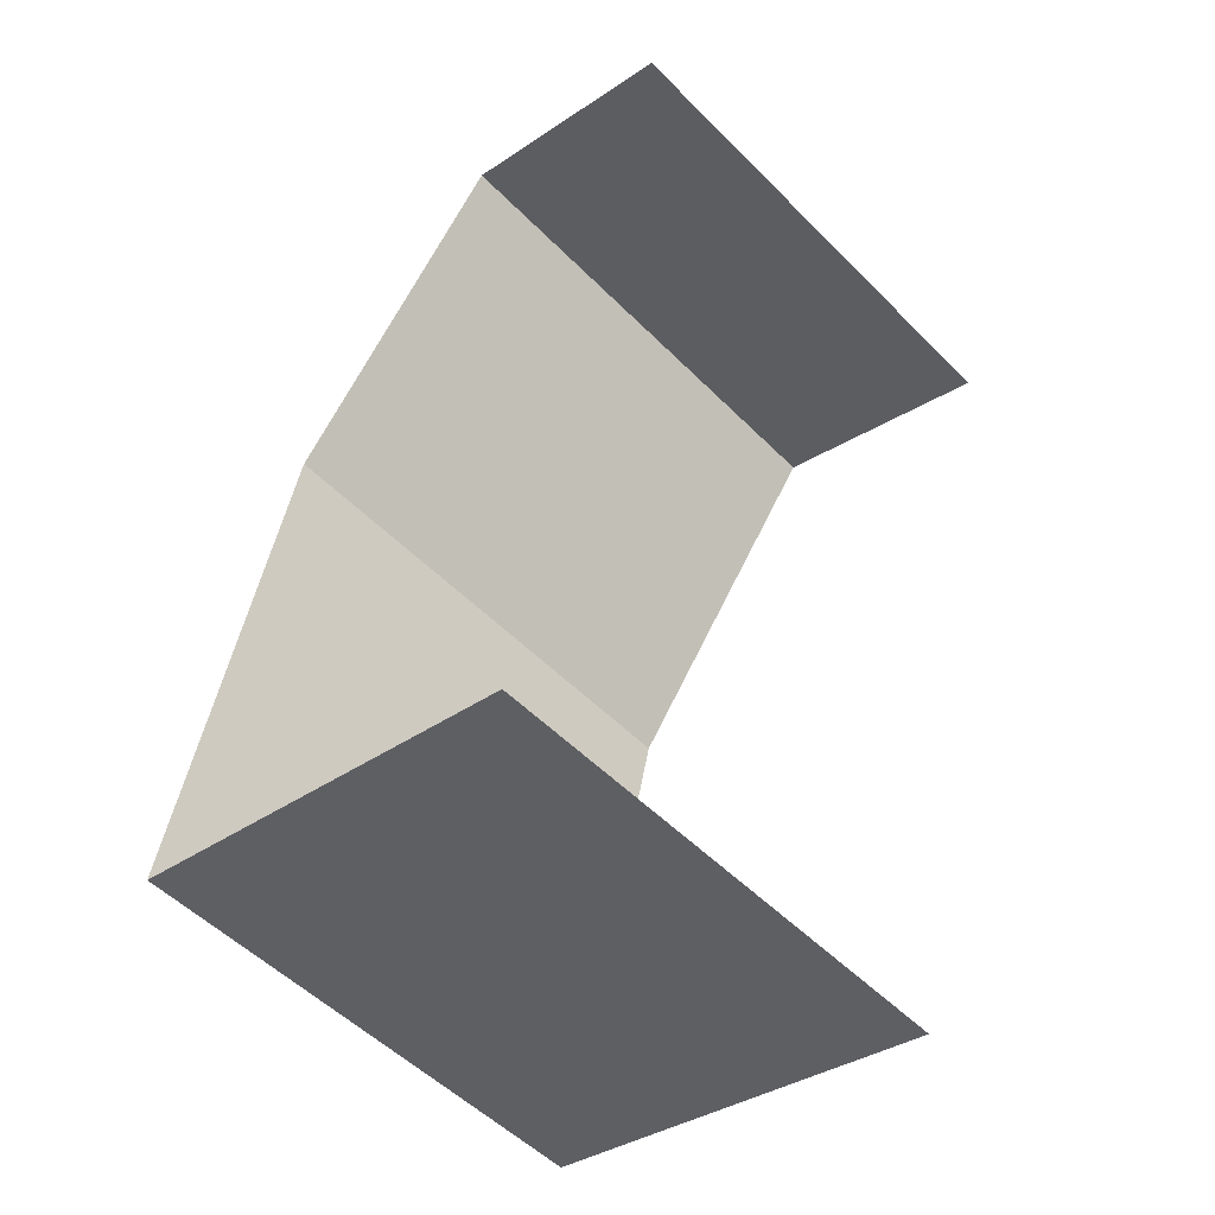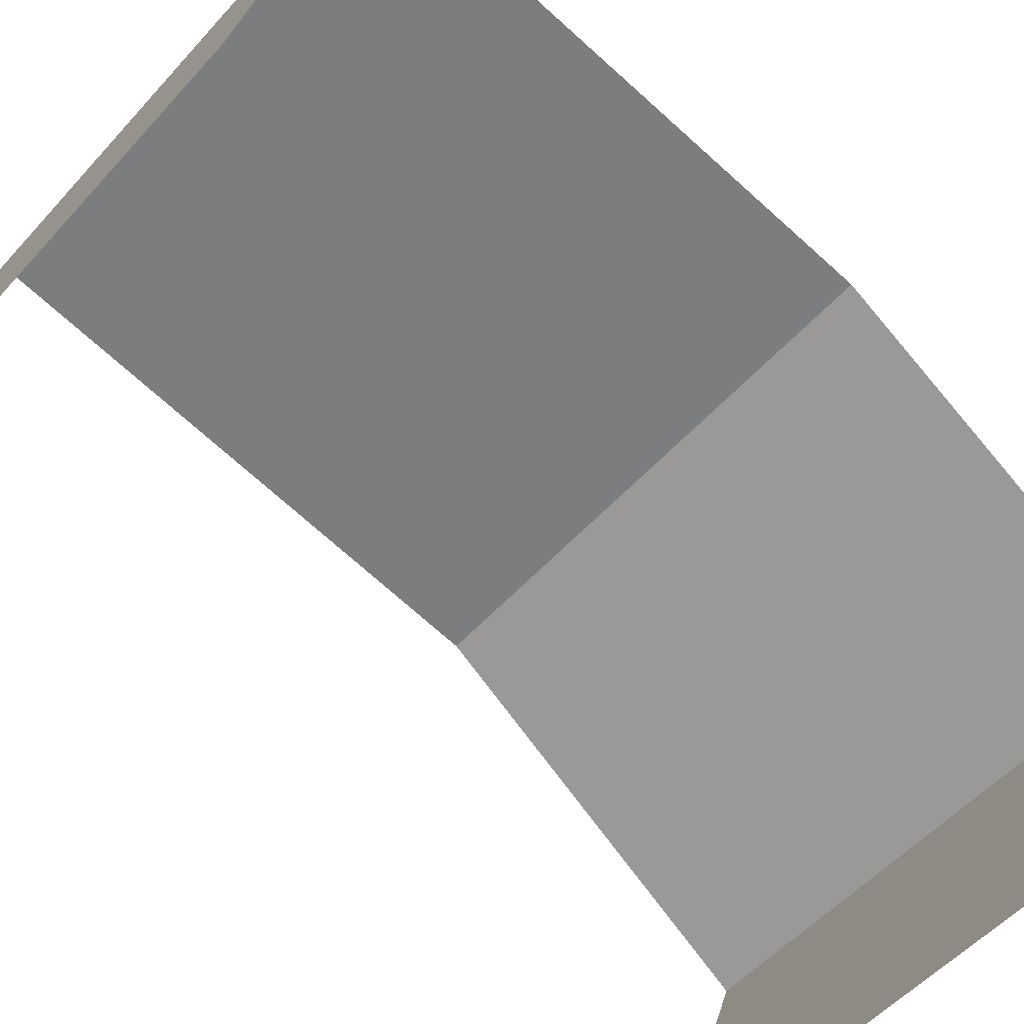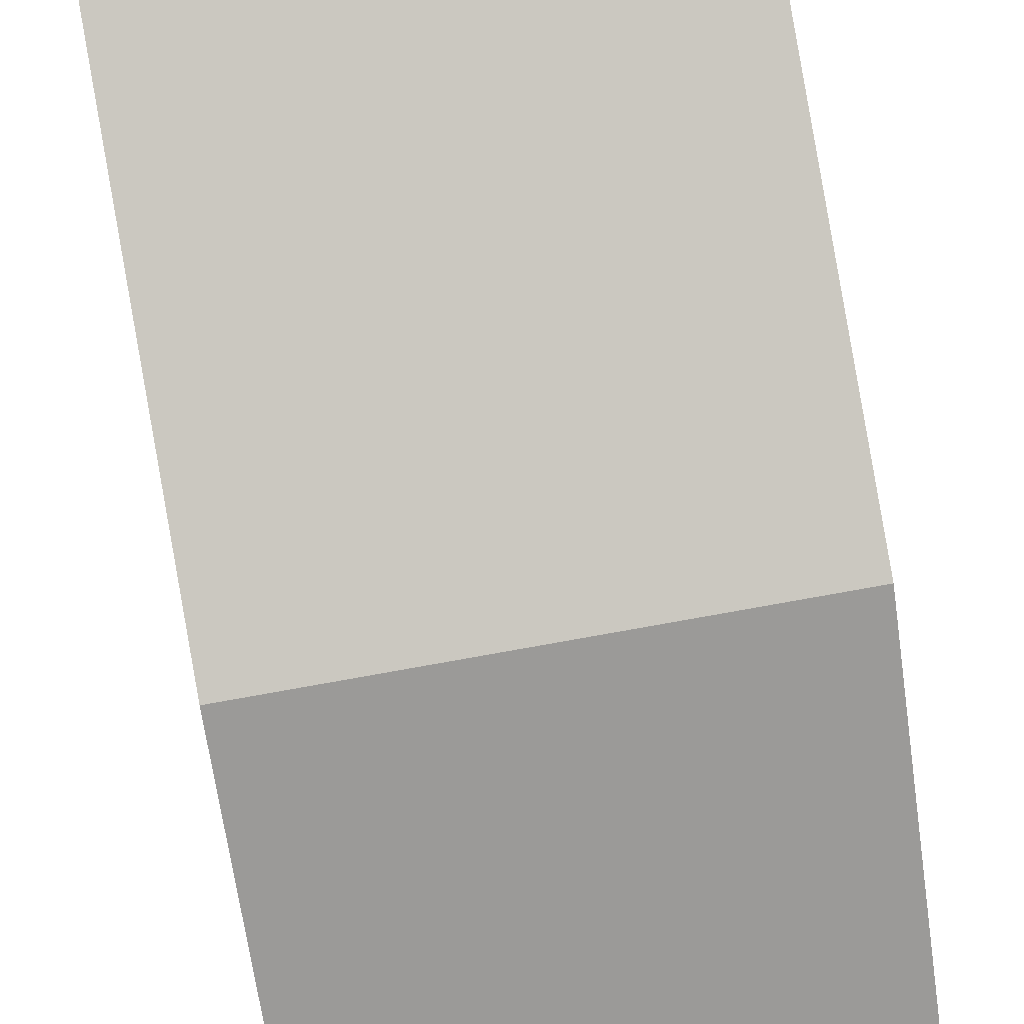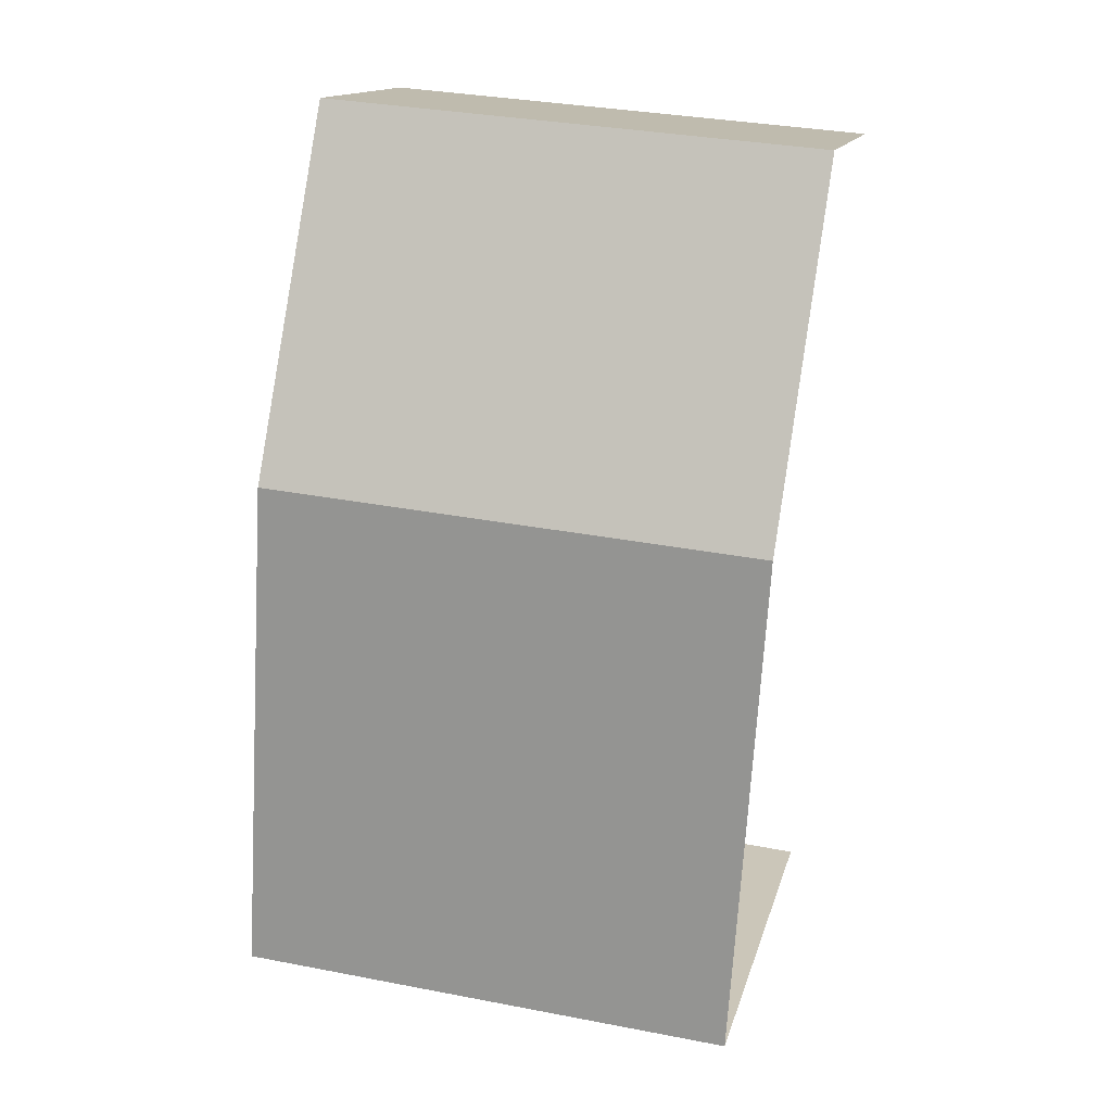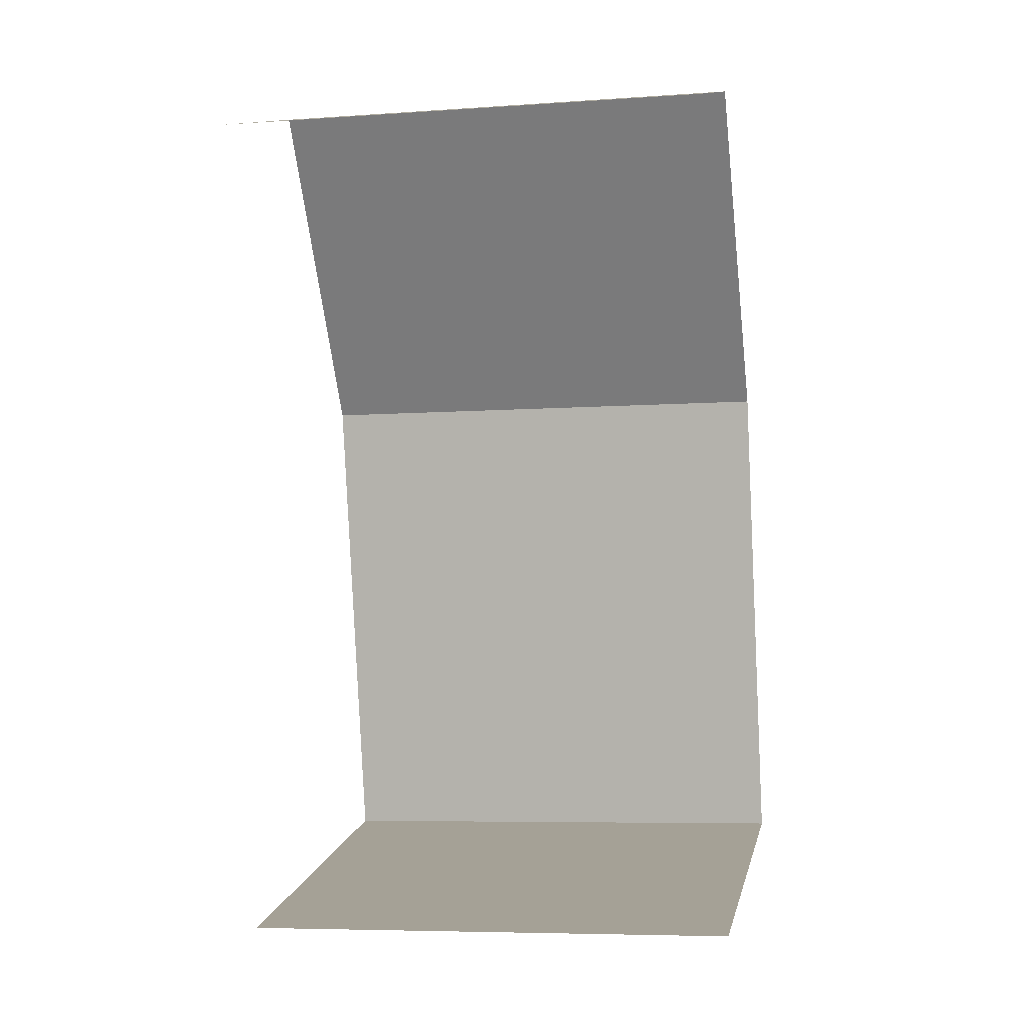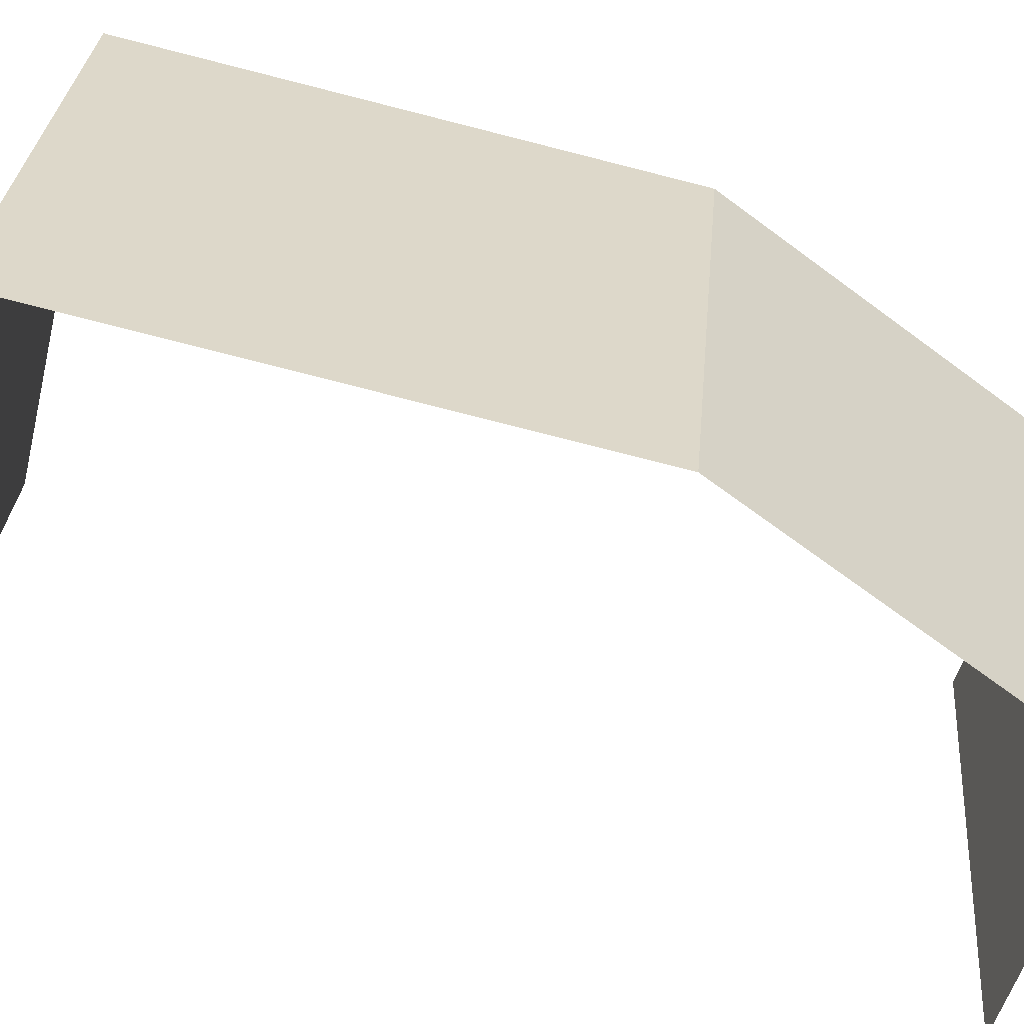
<metadata>
{"format":"obj","ext":"obj","renderer":"f3d","projection":"perspective","resolution":1024,"background":"white","views":[{"elev":-52.7,"azim":-47.0,"up":"+Z"},{"elev":-52.0,"azim":-130.1,"up":"+Y"},{"elev":74.8,"azim":-10.2,"up":"+Y"},{"elev":33.3,"azim":-165.2,"up":"+Z"},{"elev":-6.7,"azim":11.7,"up":"+Z"},{"elev":28.6,"azim":-85.3,"up":"+Y"}]}
</metadata>
<code>
g Bone_head
v 0 0.02999 0.3069
v 0 0.0985 0.2144
v 0.155 0.0985 0.2144
v 0.155 -0.04225 0.4044
v 0 -0.04225 0.4044
v 0 0.1723 -0.09569
v 0.155 0.1723 -0.09569
v 0.155 0.0985 0.2144
v 0 0.1364 0.05522
v 0 0.0985 0.2144
v 0 -0.04225 0.4044
v 0.155 -0.04225 0.4044
v 0.155 -0.126 0.3765
v 0 -0.126 0.3765
v 0 -0.08299 0.3908
v 0 -0.1895 0.3552
v 0.155 -0.1895 0.3552
v 0 -0.1569 0.3661
v 0.155 -0.08792 -0.1569
v 0.155 0.1723 -0.09569
v 0 0.1723 -0.09569
v 0 -0.08792 -0.1569
v 0 0.04567 -0.1255
v -0.155 -0.04225 0.4044
v -0.155 0.0985 0.2144
v 0 0.0985 0.2144
v 0 0.02999 0.3069
v 0 -0.04225 0.4044
v -0.155 0.0985 0.2144
v -0.155 0.1723 -0.09569
v 0 0.1723 -0.09569
v 0 0.1364 0.05522
v 0 0.0985 0.2144
v -0.155 -0.04225 0.4044
v 0 -0.04225 0.4044
v 0 -0.08299 0.3908
v 0 -0.126 0.3765
v -0.155 -0.126 0.3765
v 0 -0.1569 0.3661
v 0 -0.1895 0.3552
v -0.155 -0.1895 0.3552
v -0.155 -0.08792 -0.1569
v 0 -0.08792 -0.1569
v 0 0.04567 -0.1255
v 0 0.1723 -0.09569
v -0.155 0.1723 -0.09569
g Bone_head_0
f 3 2 1
f 1 4 3
f 1 5 4
f 8 7 6
f 6 9 8
f 9 10 8
f 13 12 11
f 11 14 13
f 11 15 14
f 13 14 16
f 16 17 13
f 14 18 16
f 21 20 19
f 19 22 21
f 22 23 21
f 26 25 24
f 24 27 26
f 24 28 27
f 31 30 29
f 29 32 31
f 29 33 32
f 36 35 34
f 34 37 36
f 34 38 37
f 39 37 38
f 38 40 39
f 38 41 40
f 44 43 42
f 42 45 44
f 42 46 45

</code>
